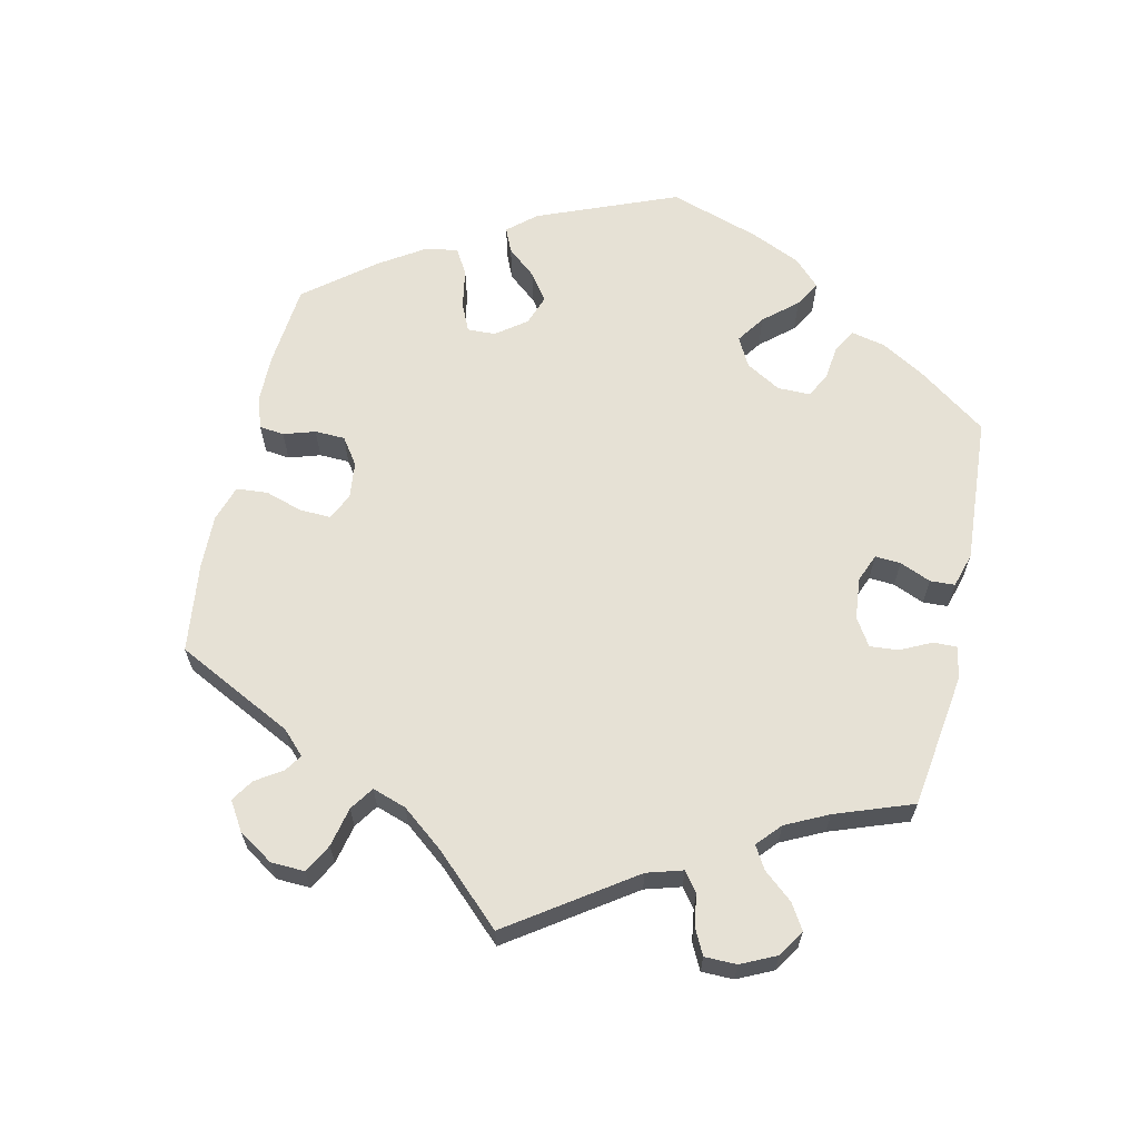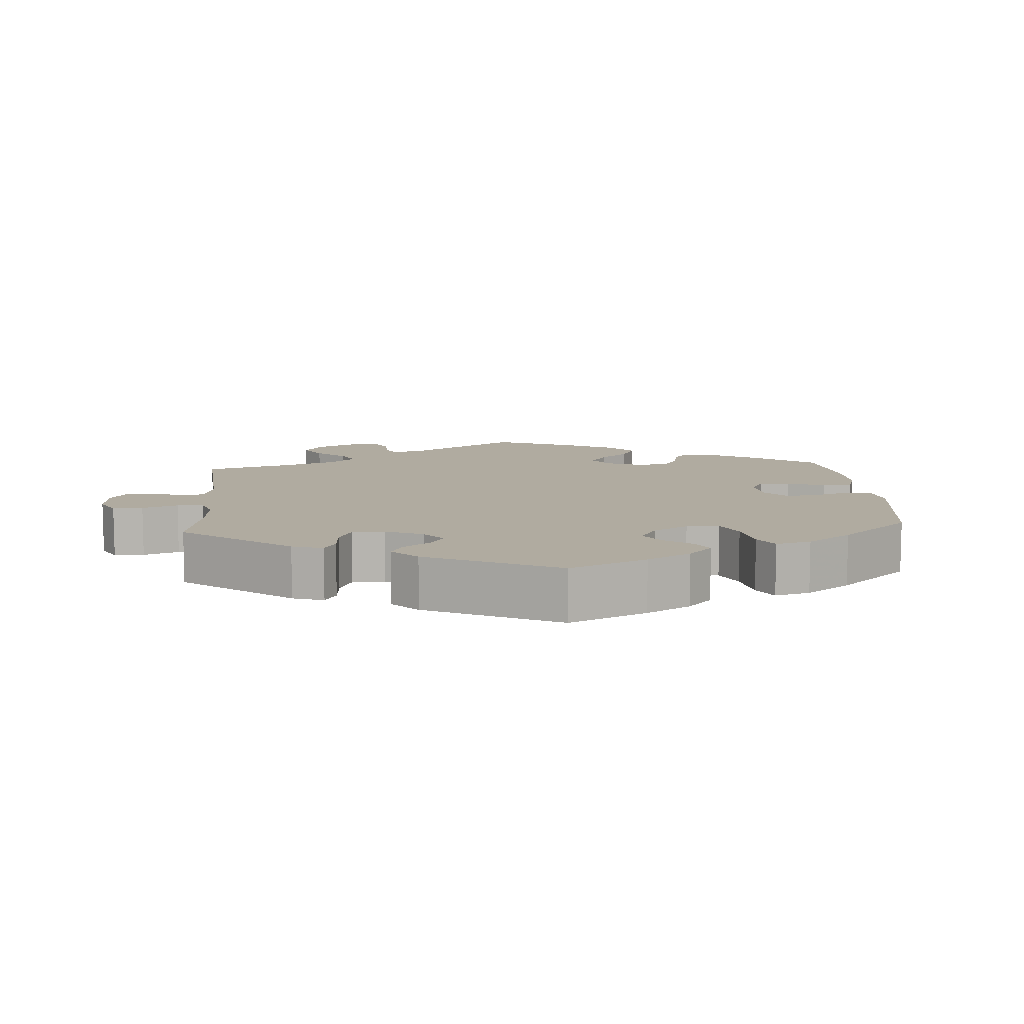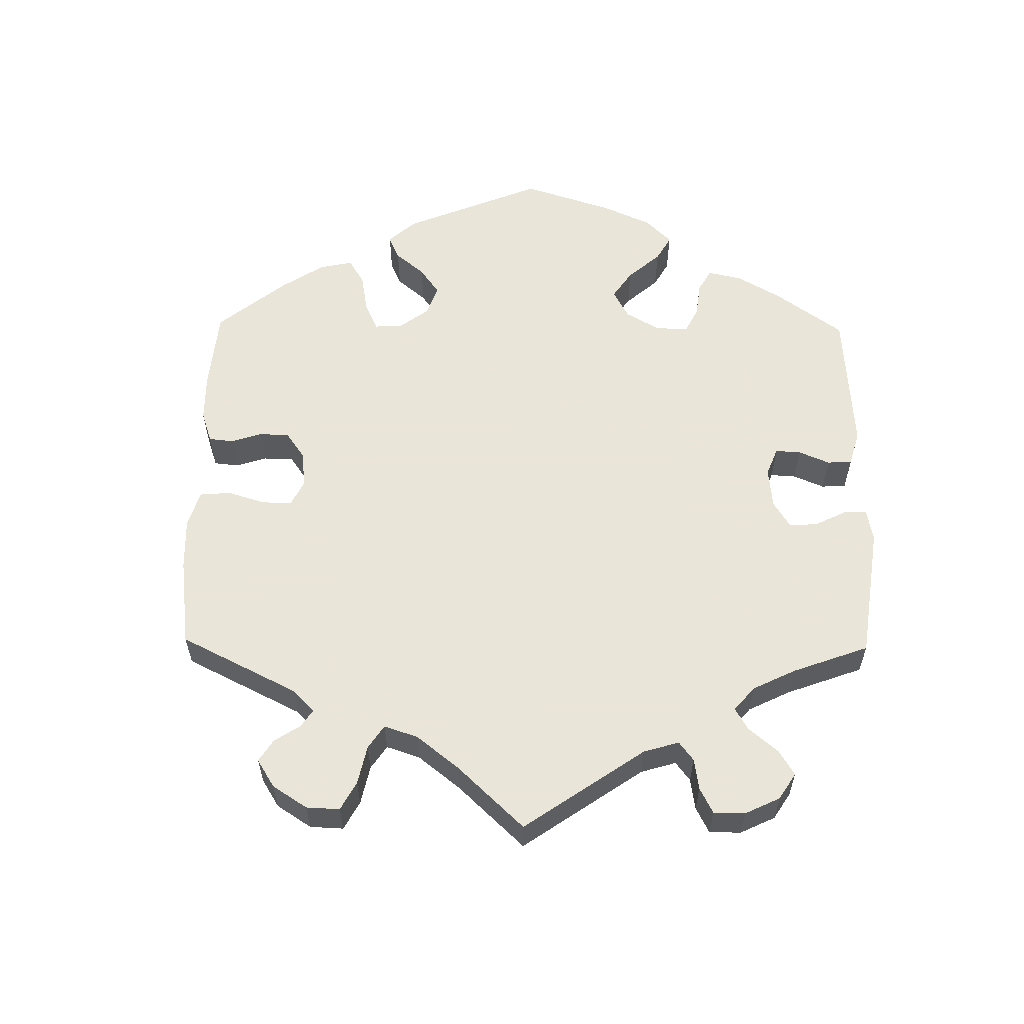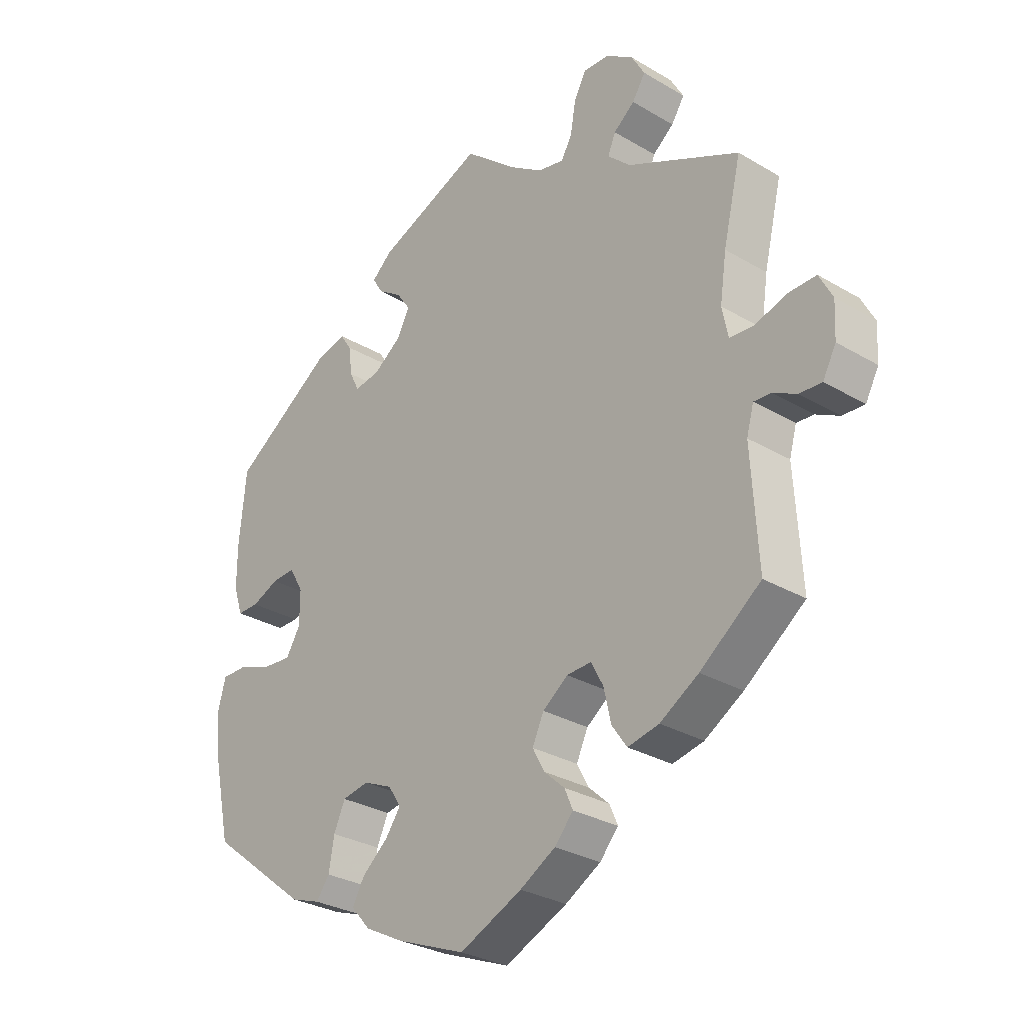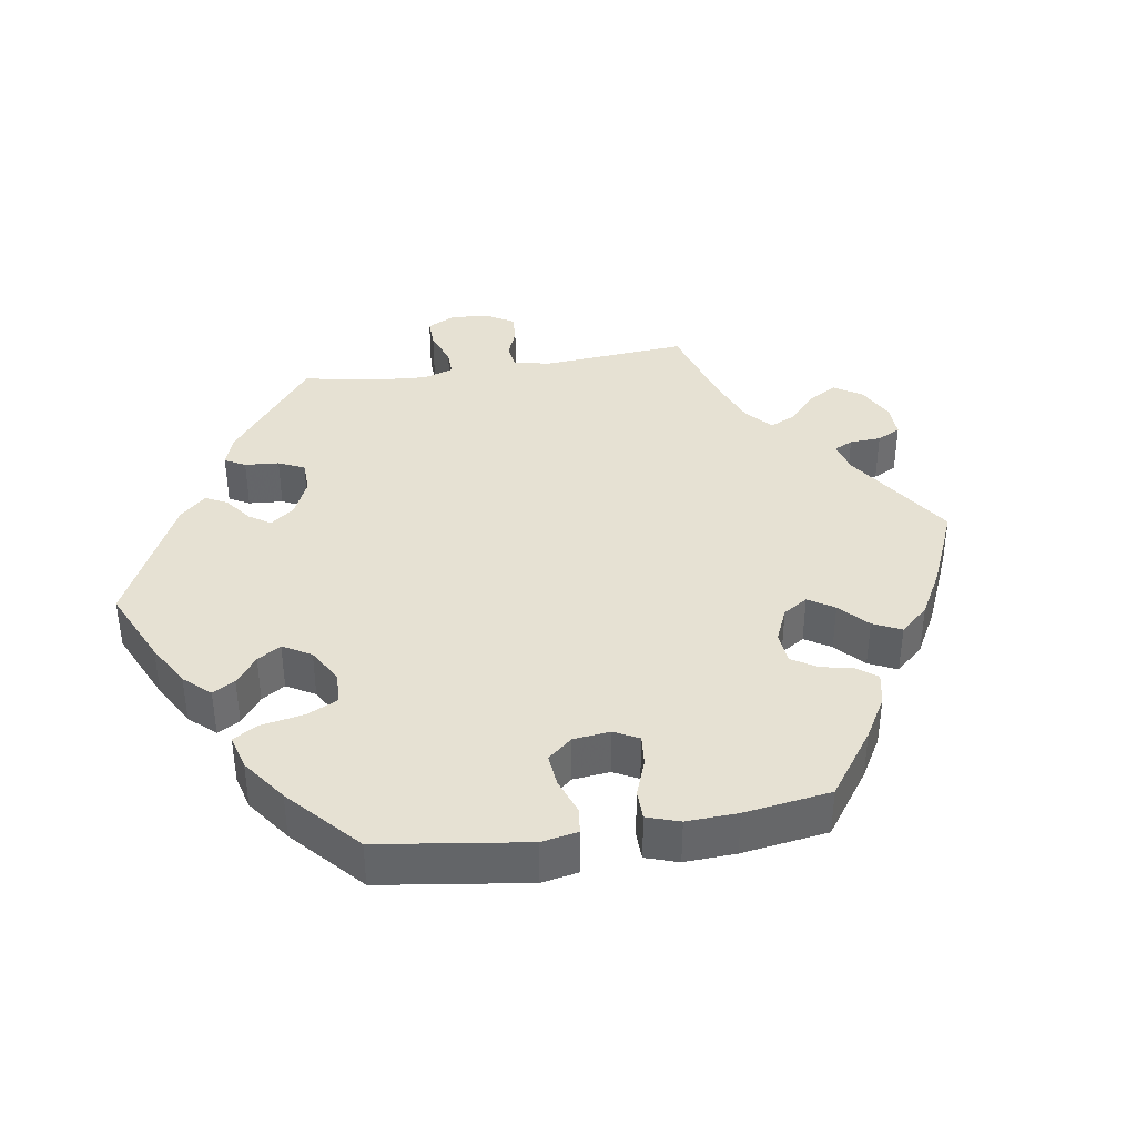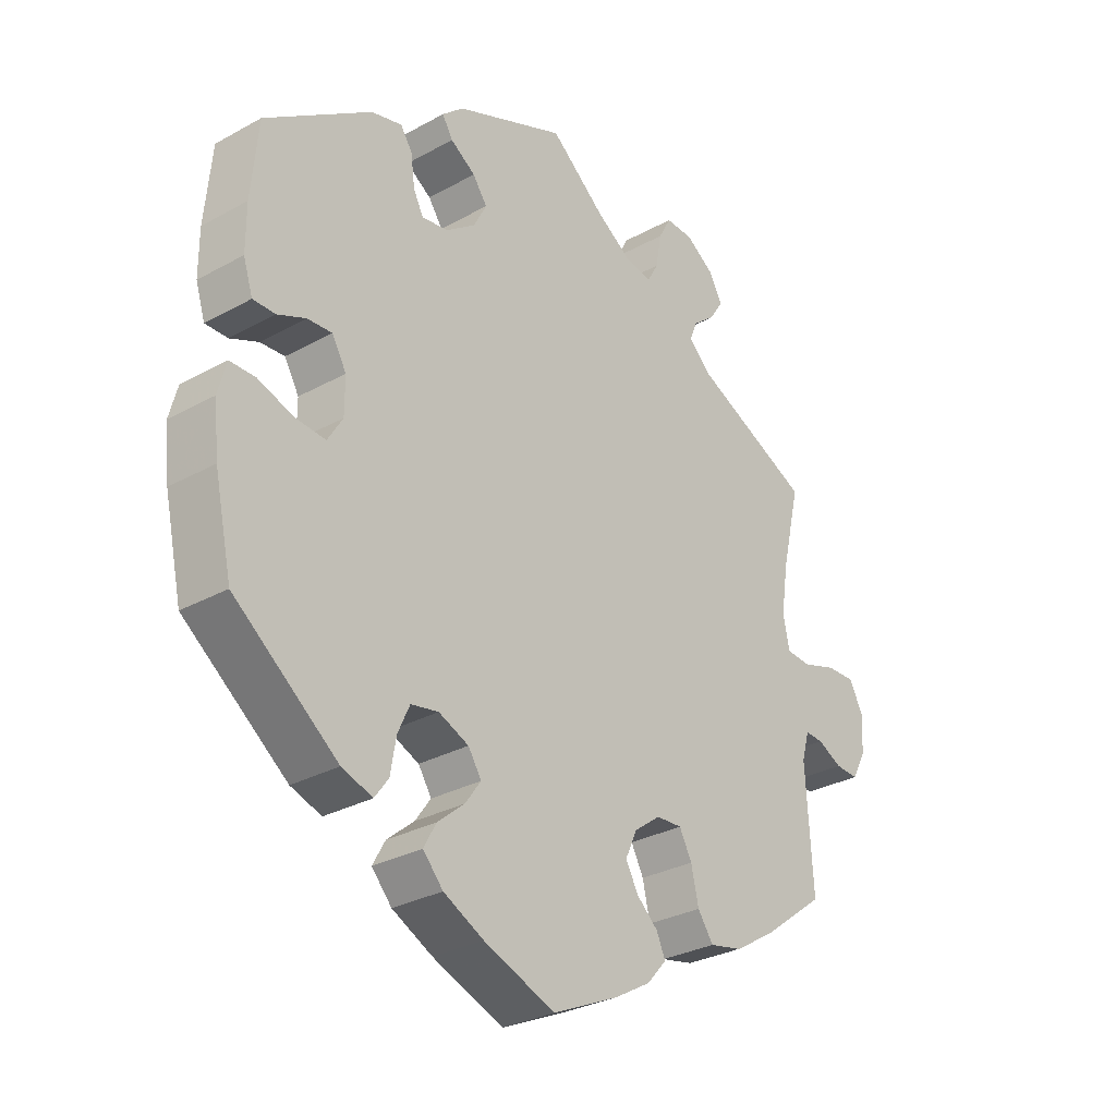
<metadata>
{"format":"obj","ext":"obj","renderer":"f3d","projection":"perspective","resolution":1024,"background":"white","views":[{"elev":64.4,"azim":-47.3,"up":"+Y"},{"elev":9.8,"azim":55.7,"up":"+Y"},{"elev":58.6,"azim":-59.2,"up":"+Y"},{"elev":-29.5,"azim":-131.1,"up":"+Z"},{"elev":38.7,"azim":141.0,"up":"+Y"},{"elev":-29.7,"azim":129.1,"up":"+Z"}]}
</metadata>
<code>
v 0.176 0.07 0.506
v 0.21 0.07 0.476
v 0.193 0.07 0.448
v 0.153 0.07 0.421
v 0.13 0.07 0.388
v 0.151 0.07 0.348
v 0.198 0.07 0.314
v 0.24 0.07 0.308
v 0.256 0.07 0.34
v 0.262 0.07 0.387
v 0.281 0.07 0.416
v 0.33 0.07 0.404
v 0.5 0.07 0.289
v 0.511 0.07 0.172
v 0.511 0.07 0.102
v 0.496 0.07 0.055
v 0.46 0.07 0.055
v 0.415 0.07 0.074
v 0.376 0.07 0.076
v 0.353 0.07 0.036
v 0.353 0.07 -0.02
v 0.377 0.07 -0.059
v 0.425 0.07 -0.055
v 0.482 0.07 -0.035
v 0.523 0.07 -0.035
v 0.536 0.07 -0.084
v 0.528 0.07 -0.16
v 0.5 0.07 -0.289
v 0.335 0.07 -0.418
v 0.286 0.07 -0.435
v 0.264 0.07 -0.405
v 0.255 0.07 -0.353
v 0.236 0.07 -0.311
v 0.192 0.07 -0.303
v 0.144 0.07 -0.324
v 0.123 0.07 -0.357
v 0.148 0.07 -0.392
v 0.191 0.07 -0.428
v 0.211 0.07 -0.464
v 0.179 0.07 -0.5
v 0.115 0.07 -0.533
v 0.001 0.07 -0.578
v -0.103 0.07 -0.531
v -0.162 0.07 -0.497
v -0.193 0.07 -0.462
v -0.179 0.07 -0.43
v -0.145 0.07 -0.399
v -0.125 0.07 -0.362
v -0.144 0.07 -0.321
v -0.186 0.07 -0.29
v -0.227 0.07 -0.288
v -0.247 0.07 -0.326
v -0.259 0.07 -0.379
v -0.284 0.07 -0.415
v -0.336 0.07 -0.404
v -0.4 0.07 -0.365
v -0.501 0.07 -0.289
v -0.49 0.07 -0.106
v -0.502 0.07 -0.063
v -0.531 0.07 -0.065
v -0.57 0.07 -0.085
v -0.607 0.07 -0.087
v -0.629 0.07 -0.046
v -0.632 0.07 0.012
v -0.61 0.07 0.054
v -0.564 0.07 0.053
v -0.51 0.07 0.036
v -0.47 0.07 0.039
v -0.46 0.07 0.088
v -0.471 0.07 0.163
v -0.501 0.07 0.289
v -0.314 0.07 0.378
v -0.276 0.07 0.414
v -0.289 0.07 0.445
v -0.324 0.07 0.473
v -0.346 0.07 0.507
v -0.324 0.07 0.546
v -0.279 0.07 0.577
v -0.235 0.07 0.579
v -0.215 0.07 0.542
v -0.206 0.07 0.49
v -0.188 0.07 0.458
v -0.144 0.07 0.467
v -0.089 0.07 0.504
v -0.001 0.07 0.578
v 0.176 0 0.506
v 0.21 0 0.476
v 0.193 0 0.448
v 0.153 0 0.421
v 0.13 0 0.388
v 0.151 0 0.348
v 0.198 0 0.314
v 0.24 0 0.308
v 0.256 0 0.34
v 0.262 0 0.387
v 0.281 0 0.416
v 0.33 0 0.404
v 0.5 0 0.289
v 0.511 0 0.172
v 0.511 0 0.102
v 0.496 0 0.055
v 0.46 0 0.055
v 0.415 0 0.074
v 0.376 0 0.076
v 0.353 0 0.036
v 0.353 0 -0.02
v 0.377 0 -0.059
v 0.425 0 -0.055
v 0.482 0 -0.035
v 0.523 0 -0.035
v 0.536 0 -0.084
v 0.528 0 -0.16
v 0.5 0 -0.289
v 0.335 0 -0.418
v 0.286 0 -0.435
v 0.264 0 -0.405
v 0.255 0 -0.353
v 0.236 0 -0.311
v 0.192 0 -0.303
v 0.144 0 -0.324
v 0.123 0 -0.357
v 0.148 0 -0.392
v 0.191 0 -0.428
v 0.211 0 -0.464
v 0.179 0 -0.5
v 0.115 0 -0.533
v 0.001 0 -0.578
v -0.103 0 -0.531
v -0.162 0 -0.497
v -0.193 0 -0.462
v -0.179 0 -0.43
v -0.145 0 -0.399
v -0.125 0 -0.362
v -0.144 0 -0.321
v -0.186 0 -0.29
v -0.227 0 -0.288
v -0.247 0 -0.326
v -0.259 0 -0.379
v -0.284 0 -0.415
v -0.336 0 -0.404
v -0.4 0 -0.365
v -0.501 0 -0.289
v -0.49 0 -0.106
v -0.502 0 -0.063
v -0.531 0 -0.065
v -0.57 0 -0.085
v -0.607 0 -0.087
v -0.629 0 -0.046
v -0.632 0 0.012
v -0.61 0 0.054
v -0.564 0 0.053
v -0.51 0 0.036
v -0.47 0 0.039
v -0.46 0 0.088
v -0.471 0 0.163
v -0.501 0 0.289
v -0.314 0 0.378
v -0.276 0 0.414
v -0.289 0 0.445
v -0.324 0 0.473
v -0.346 0 0.507
v -0.324 0 0.546
v -0.279 0 0.577
v -0.235 0 0.579
v -0.215 0 0.542
v -0.206 0 0.49
v -0.188 0 0.458
v -0.144 0 0.467
v -0.089 0 0.504
v -0.001 0 0.578
f 84 85 1 2
f 83 84 2 3
f 82 83 3 4
f 78 79 80 81
f 78 81 82
f 77 78 82
f 74 75 76 77
f 73 74 77 82
f 72 73 82 4
f 70 71 72 4
f 64 65 66 67
f 64 67 68
f 63 64 68
f 60 61 62 63
f 59 60 63 68
f 58 59 68
f 57 58 68 69
f 55 56 57 69
f 52 53 54 55
f 51 52 55 69
f 44 45 46 47
f 44 47 48
f 43 44 48
f 42 43 48
f 41 42 48 49
f 37 38 39 40
f 36 37 40 41
f 29 30 31 32
f 29 32 33
f 28 29 33
f 27 28 33 34
f 23 24 25 26
f 22 23 26 27
f 15 16 17 18
f 15 18 19
f 14 15 19
f 13 14 19
f 12 13 19
f 9 10 11 12
f 8 9 12 19
f 7 8 19 20
f 69 70 4 5
f 50 51 69 5
f 49 50 5 6
f 36 41 49 6
f 35 36 6 7
f 34 35 7 20
f 22 27 34
f 21 22 34
f 20 21 34
f 87 86 170 169
f 88 87 169 168
f 89 88 168 167
f 166 165 164 163
f 167 166 163
f 167 163 162
f 162 161 160 159
f 167 162 159 158
f 89 167 158 157
f 89 157 156 155
f 152 151 150 149
f 153 152 149
f 153 149 148
f 148 147 146 145
f 153 148 145 144
f 153 144 143
f 154 153 143 142
f 154 142 141 140
f 140 139 138 137
f 154 140 137 136
f 132 131 130 129
f 133 132 129
f 133 129 128
f 133 128 127
f 134 133 127 126
f 125 124 123 122
f 126 125 122 121
f 117 116 115 114
f 118 117 114
f 118 114 113
f 119 118 113 112
f 111 110 109 108
f 112 111 108 107
f 103 102 101 100
f 104 103 100
f 104 100 99
f 104 99 98
f 104 98 97
f 97 96 95 94
f 104 97 94 93
f 105 104 93 92
f 90 89 155 154
f 90 154 136 135
f 91 90 135 134
f 91 134 126 121
f 92 91 121 120
f 105 92 120 119
f 119 112 107
f 119 107 106
f 119 106 105
f 1 86 87 2
f 2 87 88 3
f 3 88 89 4
f 4 89 90 5
f 5 90 91 6
f 6 91 92 7
f 7 92 93 8
f 8 93 94 9
f 9 94 95 10
f 10 95 96 11
f 11 96 97 12
f 12 97 98 13
f 13 98 99 14
f 14 99 100 15
f 15 100 101 16
f 16 101 102 17
f 17 102 103 18
f 18 103 104 19
f 19 104 105 20
f 20 105 106 21
f 21 106 107 22
f 22 107 108 23
f 23 108 109 24
f 24 109 110 25
f 25 110 111 26
f 26 111 112 27
f 27 112 113 28
f 28 113 114 29
f 29 114 115 30
f 30 115 116 31
f 31 116 117 32
f 32 117 118 33
f 33 118 119 34
f 34 119 120 35
f 35 120 121 36
f 36 121 122 37
f 37 122 123 38
f 38 123 124 39
f 39 124 125 40
f 40 125 126 41
f 41 126 127 42
f 42 127 128 43
f 43 128 129 44
f 44 129 130 45
f 45 130 131 46
f 46 131 132 47
f 47 132 133 48
f 48 133 134 49
f 49 134 135 50
f 50 135 136 51
f 51 136 137 52
f 52 137 138 53
f 53 138 139 54
f 54 139 140 55
f 55 140 141 56
f 56 141 142 57
f 57 142 143 58
f 58 143 144 59
f 59 144 145 60
f 60 145 146 61
f 61 146 147 62
f 62 147 148 63
f 63 148 149 64
f 64 149 150 65
f 65 150 151 66
f 66 151 152 67
f 67 152 153 68
f 68 153 154 69
f 69 154 155 70
f 70 155 156 71
f 71 156 157 72
f 72 157 158 73
f 73 158 159 74
f 74 159 160 75
f 75 160 161 76
f 76 161 162 77
f 77 162 163 78
f 78 163 164 79
f 79 164 165 80
f 80 165 166 81
f 81 166 167 82
f 82 167 168 83
f 83 168 169 84
f 84 169 170 85
f 85 170 86 1

</code>
